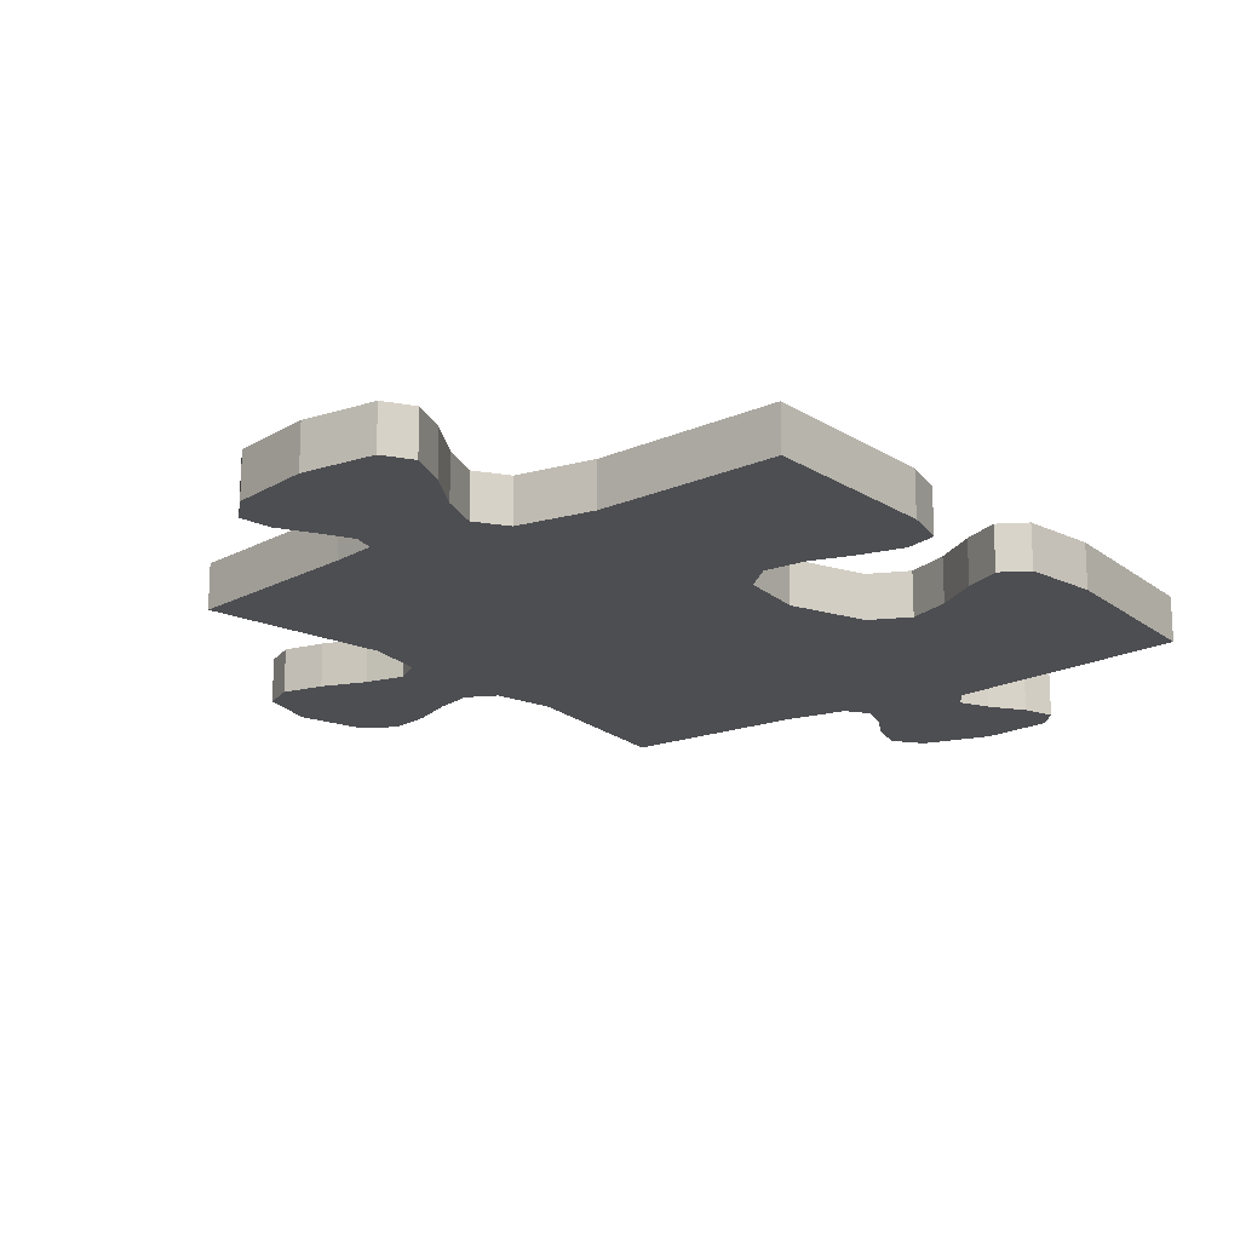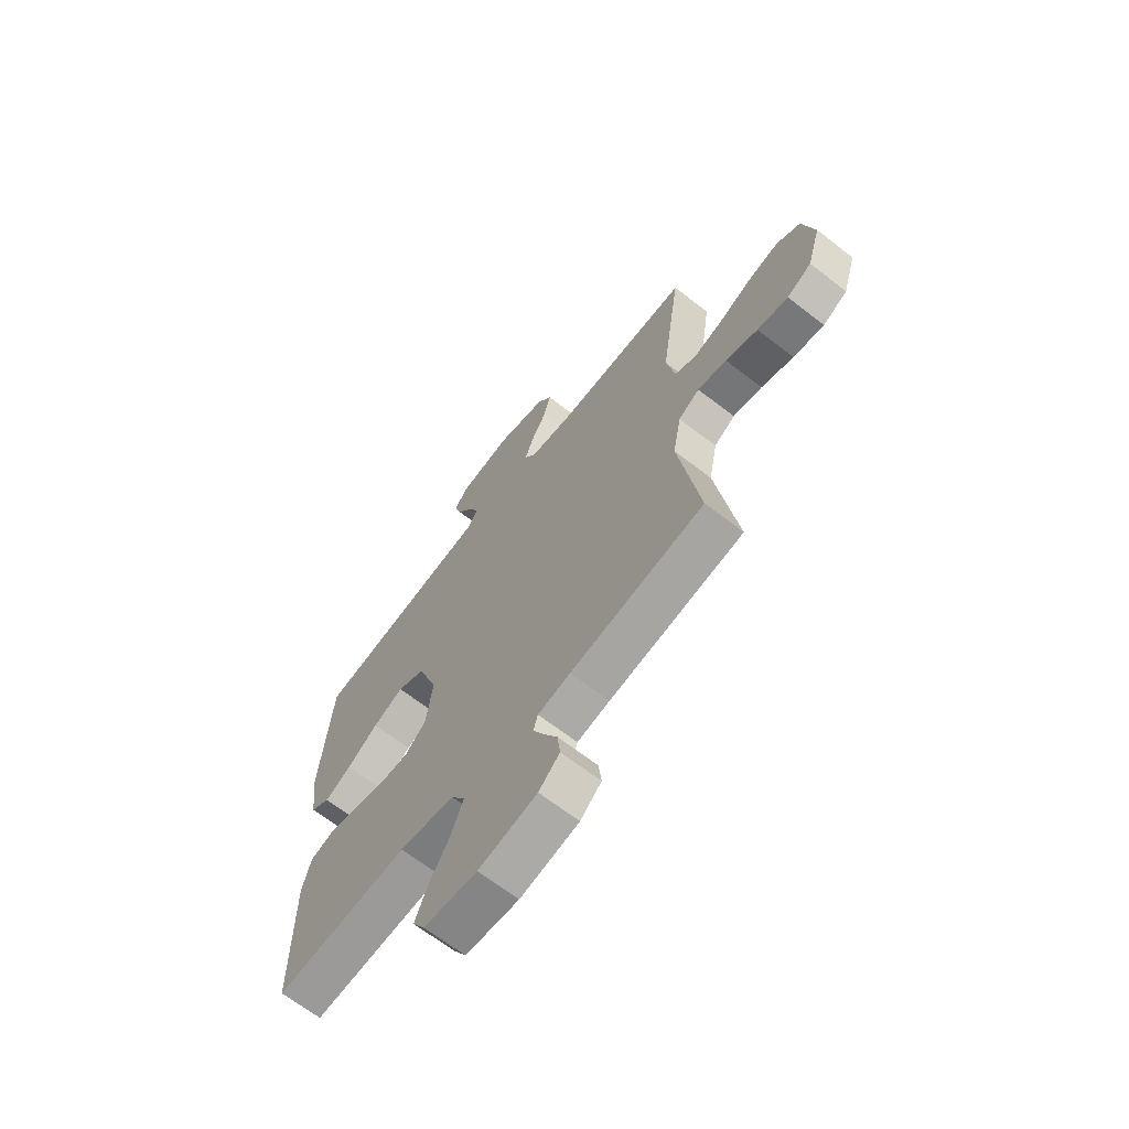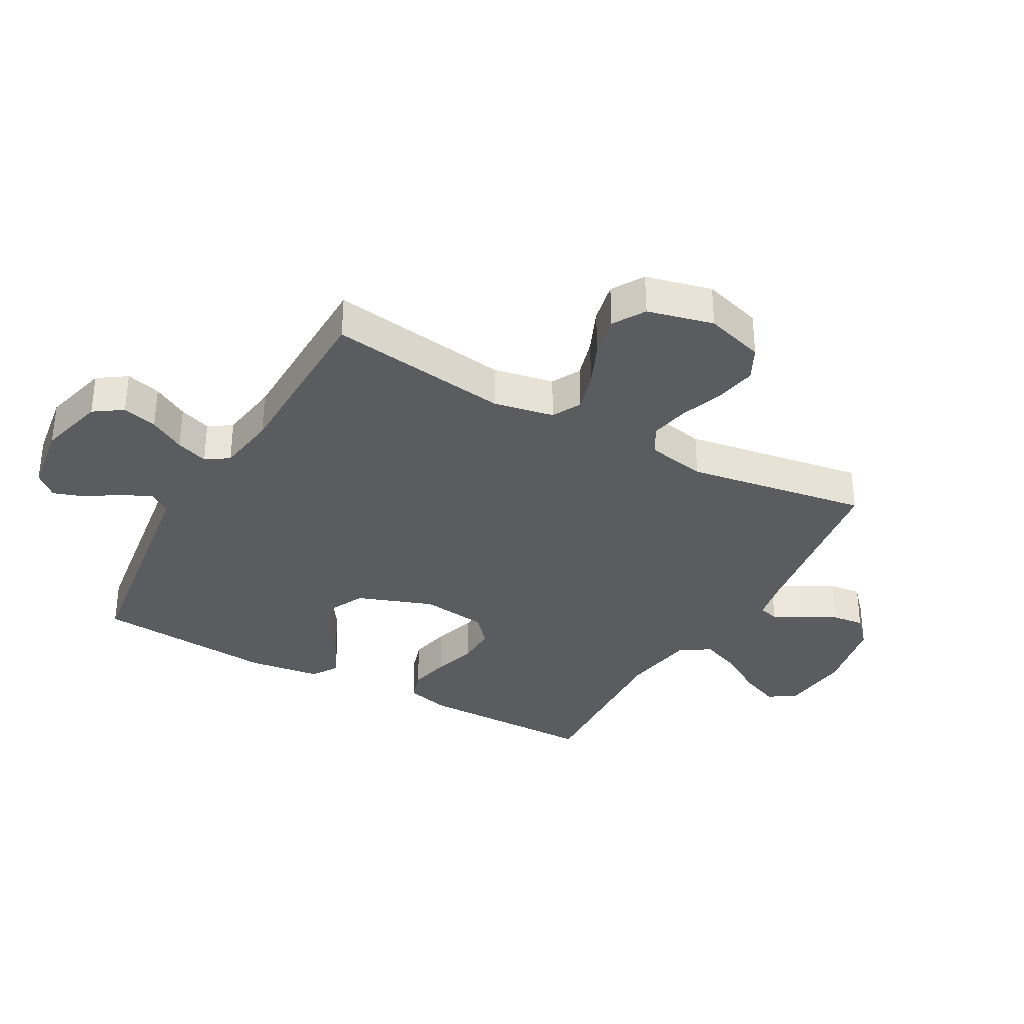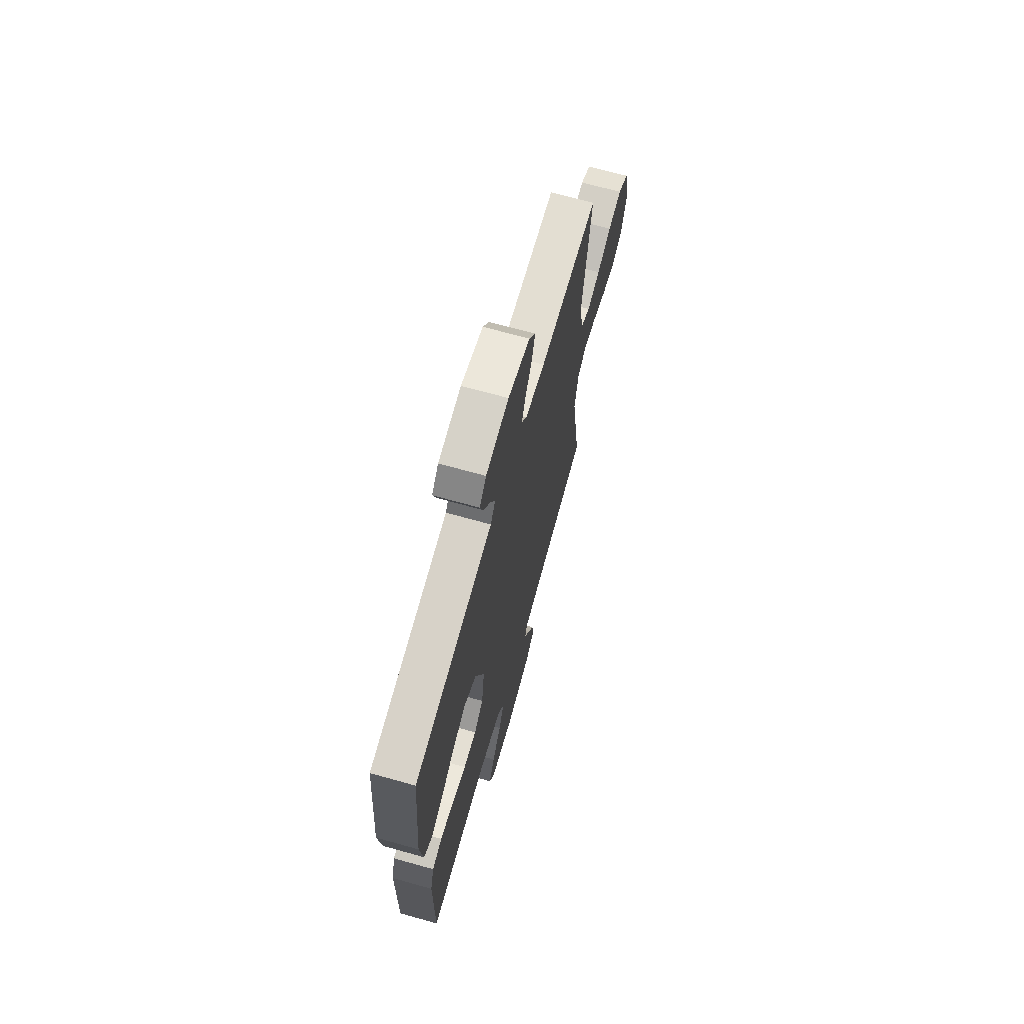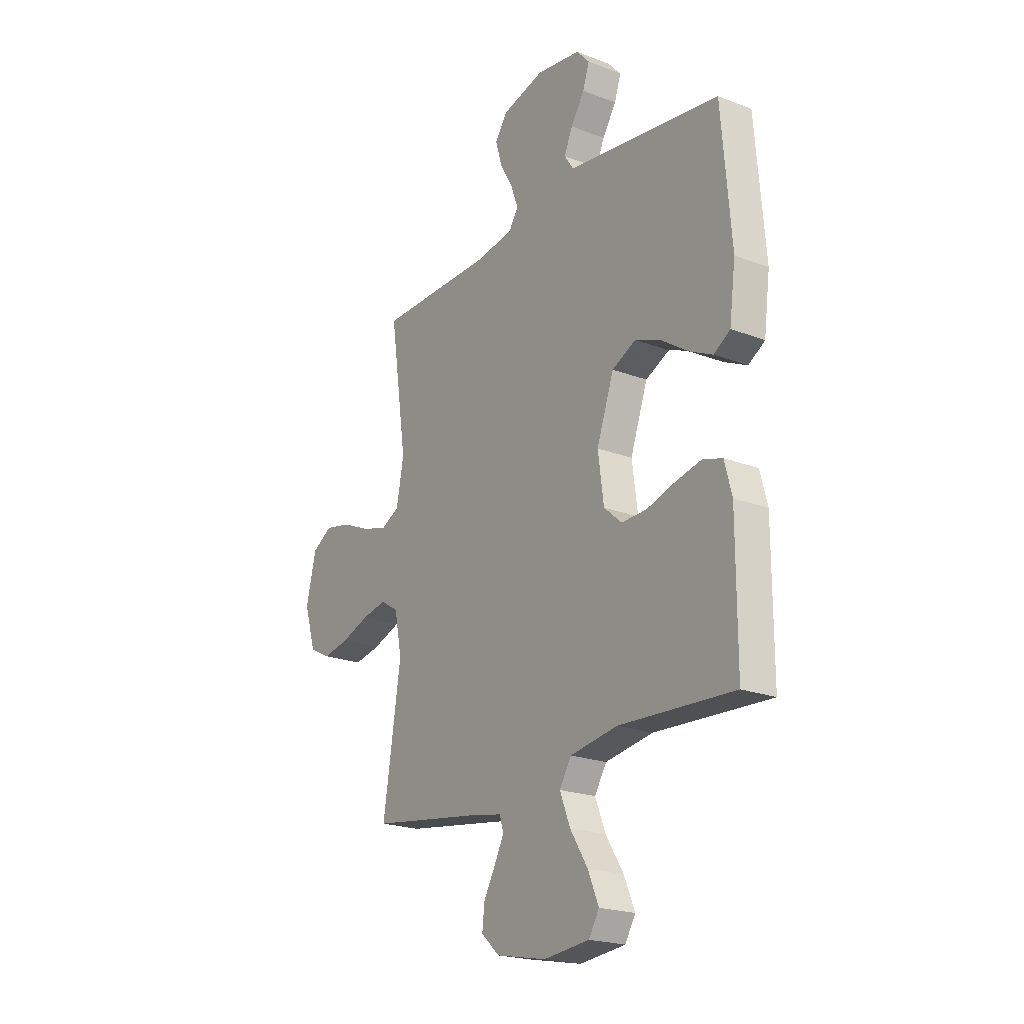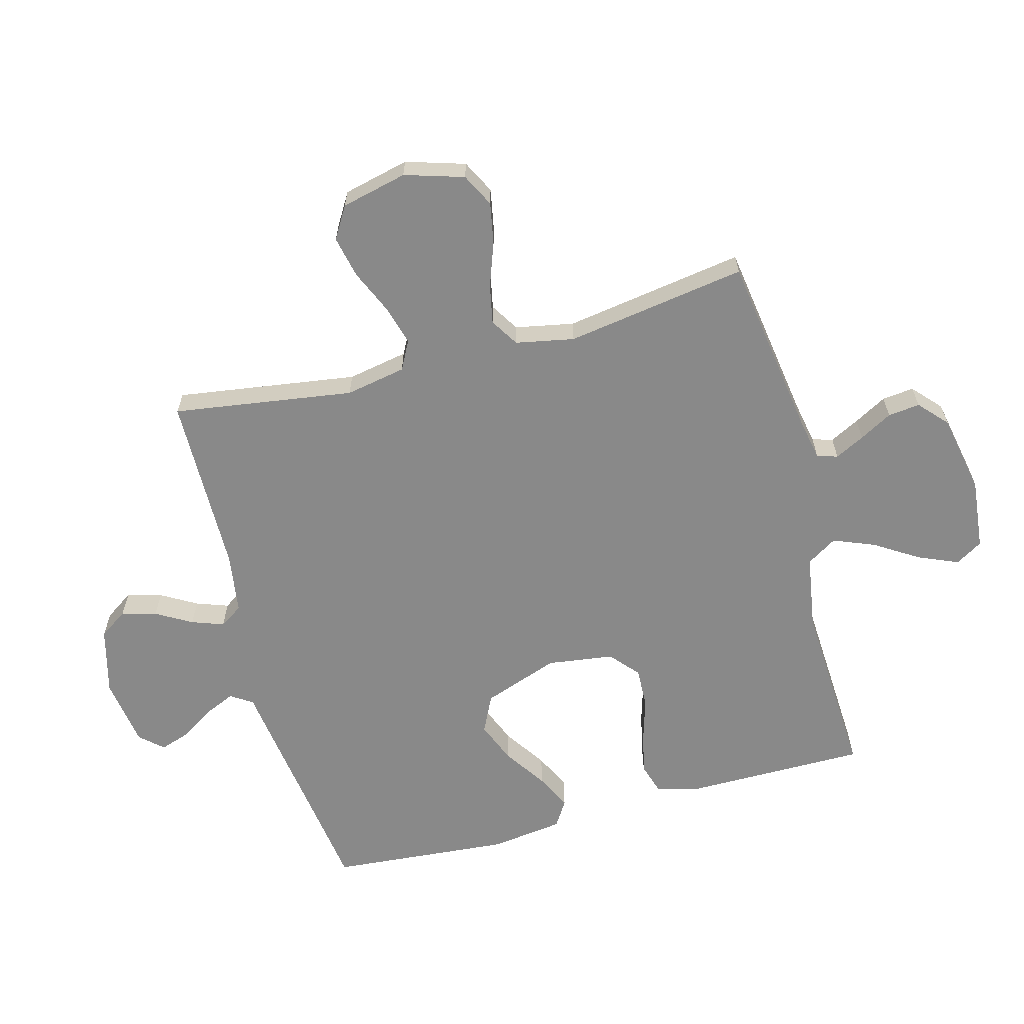
<metadata>
{"format":"obj","ext":"obj","renderer":"f3d","projection":"perspective","resolution":1024,"background":"white","views":[{"elev":-17.2,"azim":-141.4,"up":"+Y"},{"elev":-66.7,"azim":52.1,"up":"+Z"},{"elev":-33.7,"azim":60.9,"up":"+Y"},{"elev":68.5,"azim":-74.3,"up":"+Z"},{"elev":-21.3,"azim":-124.3,"up":"+Z"},{"elev":-63.2,"azim":105.0,"up":"+Y"}]}
</metadata>
<code>
v -0.5 0.07 0.5
v -0.2 0.07 0.542
v -0.099 0.07 0.556
v -0.075 0.07 0.592
v -0.097 0.07 0.642
v -0.133 0.07 0.697
v -0.15 0.07 0.748
v -0.116 0.07 0.786
v 0 0.07 0.803
v 0.111 0.07 0.774
v 0.143 0.07 0.727
v 0.127 0.07 0.669
v 0.093 0.07 0.61
v 0.074 0.07 0.557
v 0.099 0.07 0.519
v 0.2 0.07 0.504
v 0.5 0.07 0.5
v 0.456 0.07 0.2
v 0.475 0.07 0.1
v 0.523 0.07 0.075
v 0.589 0.07 0.094
v 0.662 0.07 0.126
v 0.731 0.07 0.141
v 0.784 0.07 0.109
v 0.81 0.07 0
v 0.78 0.07 -0.098
v 0.725 0.07 -0.126
v 0.656 0.07 -0.113
v 0.584 0.07 -0.087
v 0.519 0.07 -0.074
v 0.472 0.07 -0.103
v 0.453 0.07 -0.2
v 0.5 0.07 -0.5
v 0.2 0.07 -0.545
v 0.127 0.07 -0.559
v 0.117 0.07 -0.593
v 0.142 0.07 -0.642
v 0.172 0.07 -0.696
v 0.178 0.07 -0.749
v 0.131 0.07 -0.792
v 0 0.07 -0.818
v -0.119 0.07 -0.806
v -0.146 0.07 -0.761
v -0.118 0.07 -0.695
v -0.072 0.07 -0.622
v -0.045 0.07 -0.554
v -0.076 0.07 -0.504
v -0.2 0.07 -0.484
v -0.5 0.07 -0.5
v -0.5 0.07 -0.2
v -0.481 0.07 -0.128
v -0.43 0.07 -0.112
v -0.362 0.07 -0.127
v -0.288 0.07 -0.149
v -0.222 0.07 -0.151
v -0.175 0.07 -0.11
v -0.16 0.07 0
v -0.205 0.07 0.126
v -0.267 0.07 0.156
v -0.336 0.07 0.128
v -0.406 0.07 0.081
v -0.466 0.07 0.052
v -0.509 0.07 0.079
v -0.525 0.07 0.2
v -0.5 0 0.5
v -0.2 0 0.542
v -0.099 0 0.556
v -0.075 0 0.592
v -0.097 0 0.642
v -0.133 0 0.697
v -0.15 0 0.748
v -0.116 0 0.786
v 0 0 0.803
v 0.111 0 0.774
v 0.143 0 0.727
v 0.127 0 0.669
v 0.093 0 0.61
v 0.074 0 0.557
v 0.099 0 0.519
v 0.2 0 0.504
v 0.5 0 0.5
v 0.456 0 0.2
v 0.475 0 0.1
v 0.523 0 0.075
v 0.589 0 0.094
v 0.662 0 0.126
v 0.731 0 0.141
v 0.784 0 0.109
v 0.81 0 0
v 0.78 0 -0.098
v 0.725 0 -0.126
v 0.656 0 -0.113
v 0.584 0 -0.087
v 0.519 0 -0.074
v 0.472 0 -0.103
v 0.453 0 -0.2
v 0.5 0 -0.5
v 0.2 0 -0.545
v 0.127 0 -0.559
v 0.117 0 -0.593
v 0.142 0 -0.642
v 0.172 0 -0.696
v 0.178 0 -0.749
v 0.131 0 -0.792
v 0 0 -0.818
v -0.119 0 -0.806
v -0.146 0 -0.761
v -0.118 0 -0.695
v -0.072 0 -0.622
v -0.045 0 -0.554
v -0.076 0 -0.504
v -0.2 0 -0.484
v -0.5 0 -0.5
v -0.5 0 -0.2
v -0.481 0 -0.128
v -0.43 0 -0.112
v -0.362 0 -0.127
v -0.288 0 -0.149
v -0.222 0 -0.151
v -0.175 0 -0.11
v -0.16 0 0
v -0.205 0 0.126
v -0.267 0 0.156
v -0.336 0 0.128
v -0.406 0 0.081
v -0.466 0 0.052
v -0.509 0 0.079
v -0.525 0 0.2
f 1 2 3
f 64 1 3
f 63 64 3
f 62 63 3
f 61 62 3
f 60 61 3
f 59 60 3 4
f 58 59 4
f 57 58 4
f 56 57 4
f 52 53 54
f 51 52 54
f 50 51 54
f 49 50 54
f 48 49 54
f 47 48 54 55
f 46 47 55 56
f 43 44 45
f 42 43 45
f 41 42 45
f 40 41 45
f 39 40 45
f 38 39 45
f 37 38 45
f 36 37 45 46
f 46 56 4
f 36 46 4
f 35 36 4
f 32 33 34
f 34 35 4
f 32 34 4
f 31 32 4
f 27 28 29
f 26 27 29
f 25 26 29
f 24 25 29
f 23 24 29
f 22 23 29
f 21 22 29
f 20 21 29 30
f 19 20 30 31
f 16 17 18
f 18 19 31
f 16 18 31
f 15 16 31
f 11 12 13
f 10 11 13
f 9 10 13
f 8 9 13
f 7 8 13
f 6 7 13
f 5 6 13
f 5 13 14
f 14 15 31
f 5 14 31
f 4 5 31
f 67 66 65
f 67 65 128
f 67 128 127
f 67 127 126
f 67 126 125
f 67 125 124
f 68 67 124 123
f 68 123 122
f 68 122 121
f 68 121 120
f 118 117 116
f 118 116 115
f 118 115 114
f 118 114 113
f 118 113 112
f 119 118 112 111
f 120 119 111 110
f 109 108 107
f 109 107 106
f 109 106 105
f 109 105 104
f 109 104 103
f 109 103 102
f 109 102 101
f 110 109 101 100
f 68 120 110
f 68 110 100
f 68 100 99
f 98 97 96
f 68 99 98
f 68 98 96
f 68 96 95
f 93 92 91
f 93 91 90
f 93 90 89
f 93 89 88
f 93 88 87
f 93 87 86
f 93 86 85
f 94 93 85 84
f 95 94 84 83
f 82 81 80
f 95 83 82
f 95 82 80
f 95 80 79
f 77 76 75
f 77 75 74
f 77 74 73
f 77 73 72
f 77 72 71
f 77 71 70
f 77 70 69
f 78 77 69
f 95 79 78
f 95 78 69
f 95 69 68
f 1 65 66 2
f 2 66 67 3
f 3 67 68 4
f 4 68 69 5
f 5 69 70 6
f 6 70 71 7
f 7 71 72 8
f 8 72 73 9
f 9 73 74 10
f 10 74 75 11
f 11 75 76 12
f 12 76 77 13
f 13 77 78 14
f 14 78 79 15
f 15 79 80 16
f 16 80 81 17
f 17 81 82 18
f 18 82 83 19
f 19 83 84 20
f 20 84 85 21
f 21 85 86 22
f 22 86 87 23
f 23 87 88 24
f 24 88 89 25
f 25 89 90 26
f 26 90 91 27
f 27 91 92 28
f 28 92 93 29
f 29 93 94 30
f 30 94 95 31
f 31 95 96 32
f 32 96 97 33
f 33 97 98 34
f 34 98 99 35
f 35 99 100 36
f 36 100 101 37
f 37 101 102 38
f 38 102 103 39
f 39 103 104 40
f 40 104 105 41
f 41 105 106 42
f 42 106 107 43
f 43 107 108 44
f 44 108 109 45
f 45 109 110 46
f 46 110 111 47
f 47 111 112 48
f 48 112 113 49
f 49 113 114 50
f 50 114 115 51
f 51 115 116 52
f 52 116 117 53
f 53 117 118 54
f 54 118 119 55
f 55 119 120 56
f 56 120 121 57
f 57 121 122 58
f 58 122 123 59
f 59 123 124 60
f 60 124 125 61
f 61 125 126 62
f 62 126 127 63
f 63 127 128 64
f 64 128 65 1

</code>
